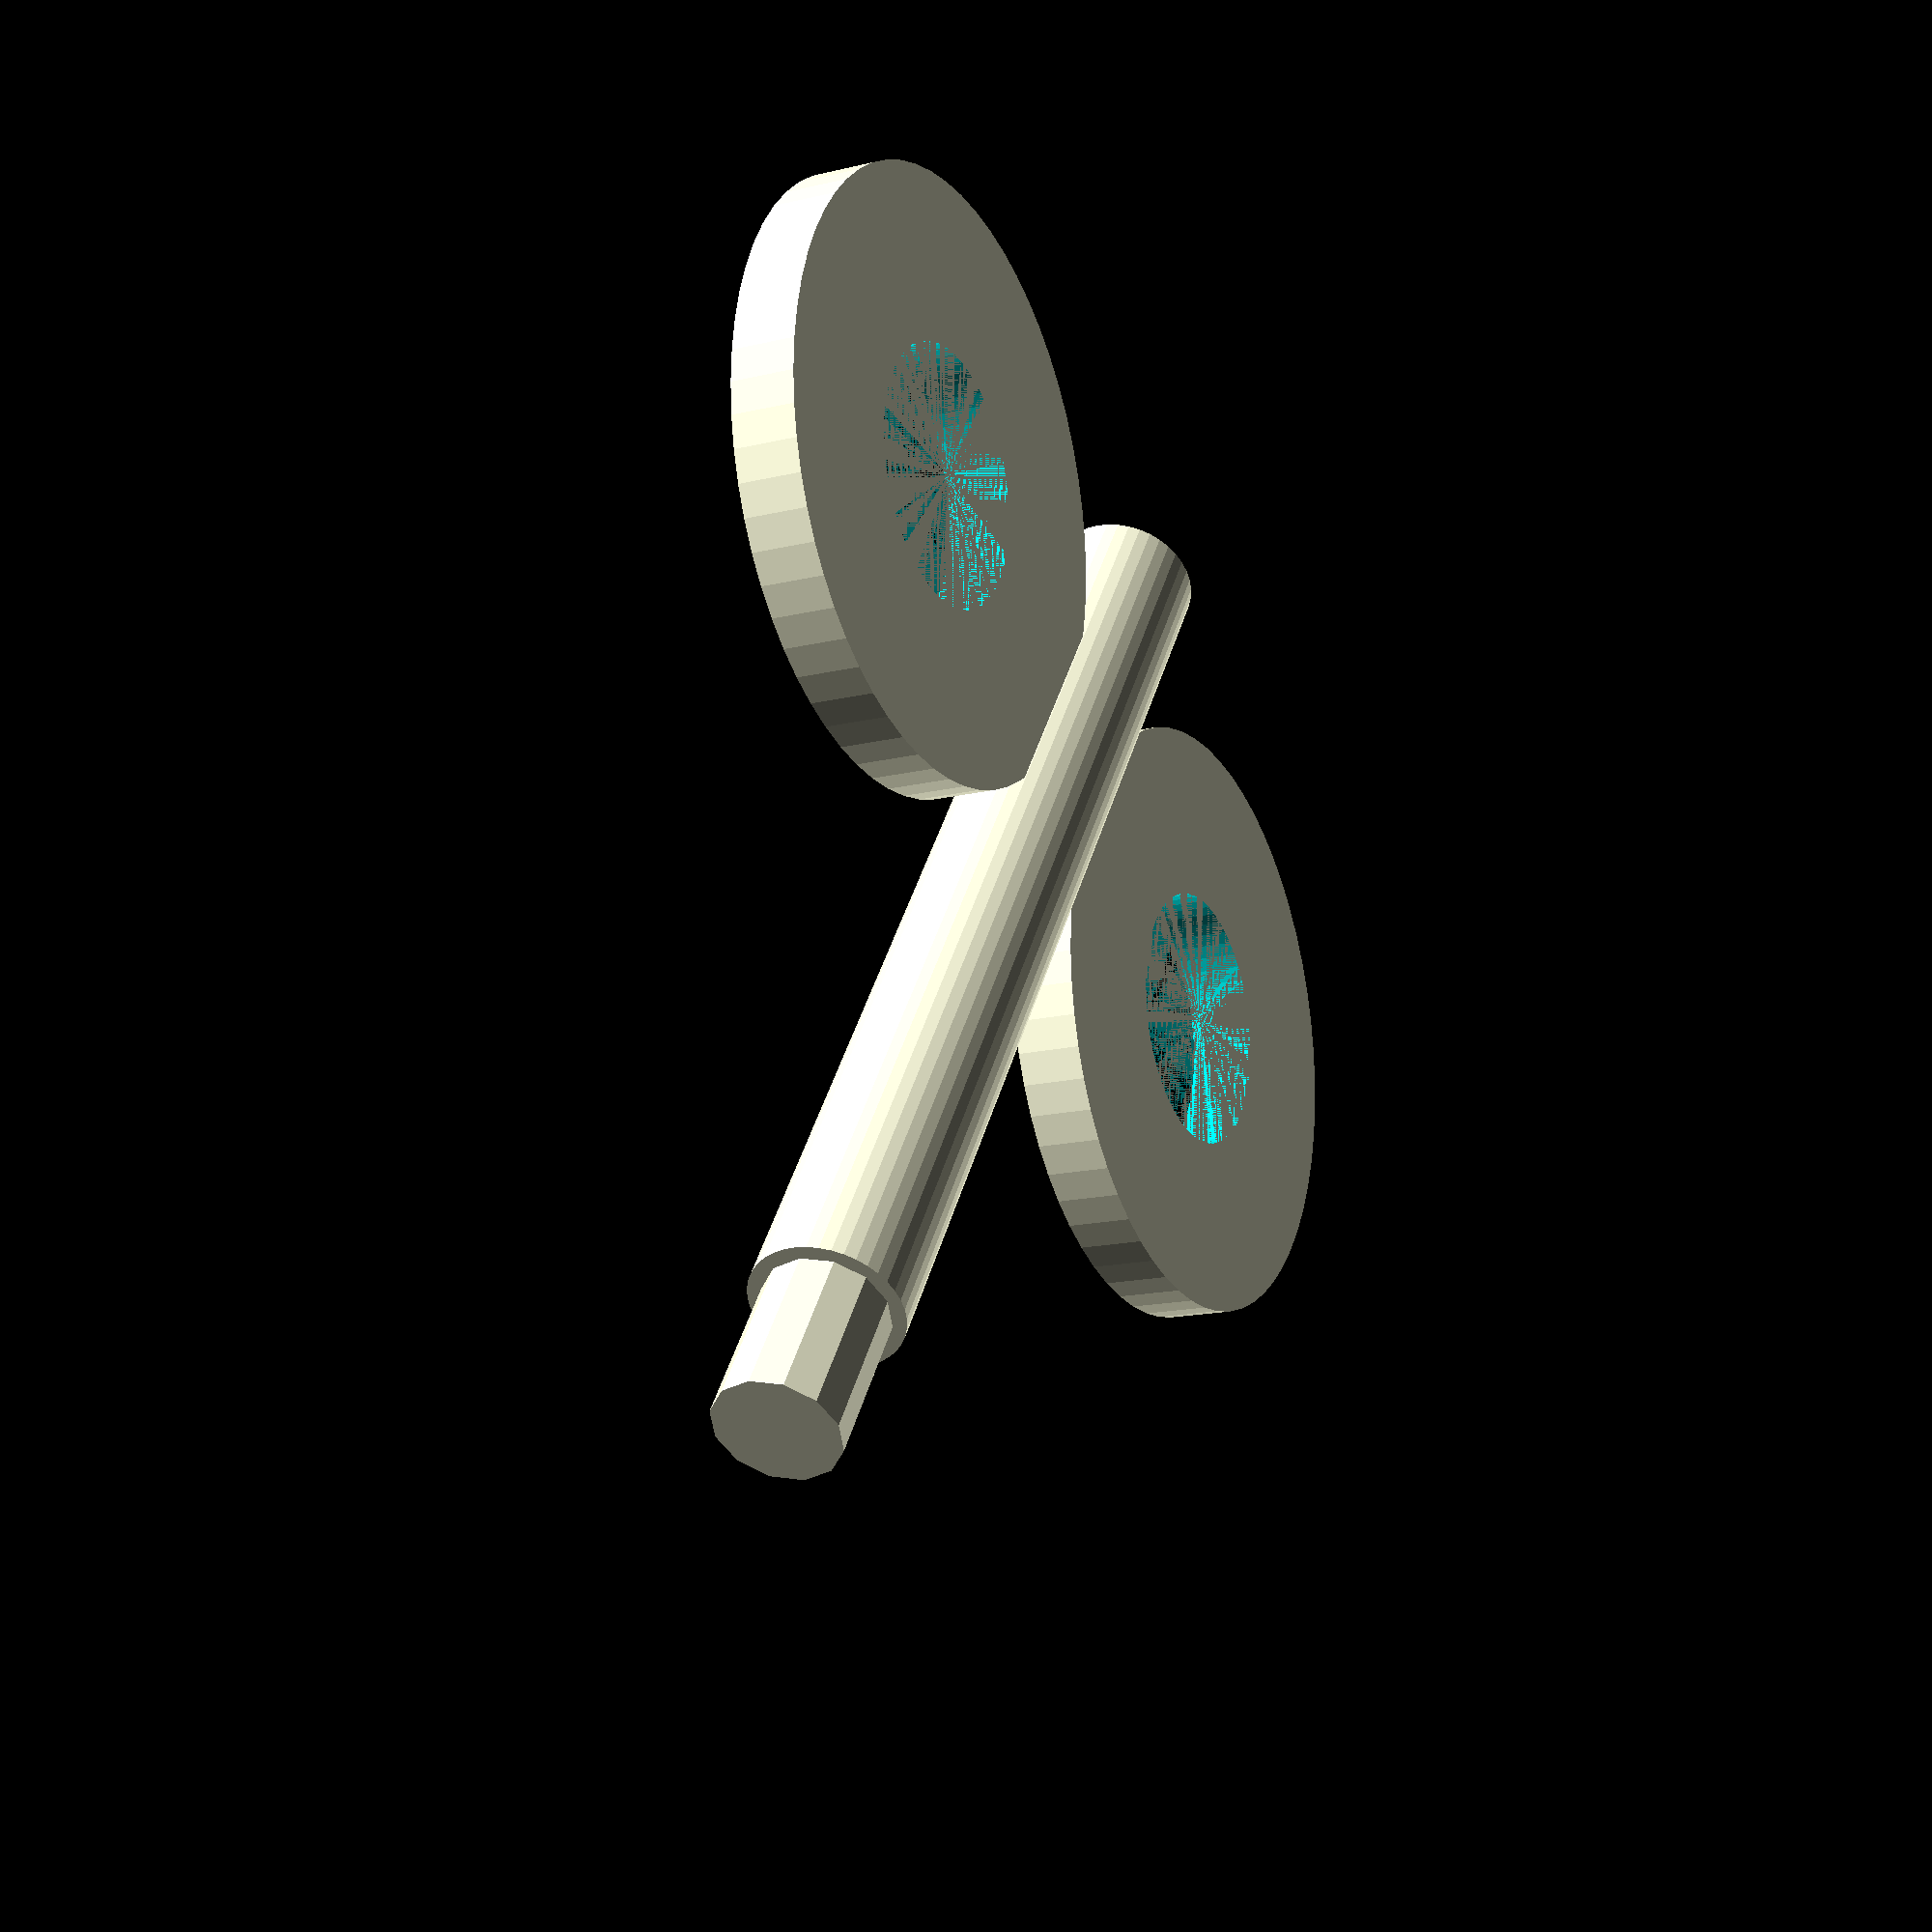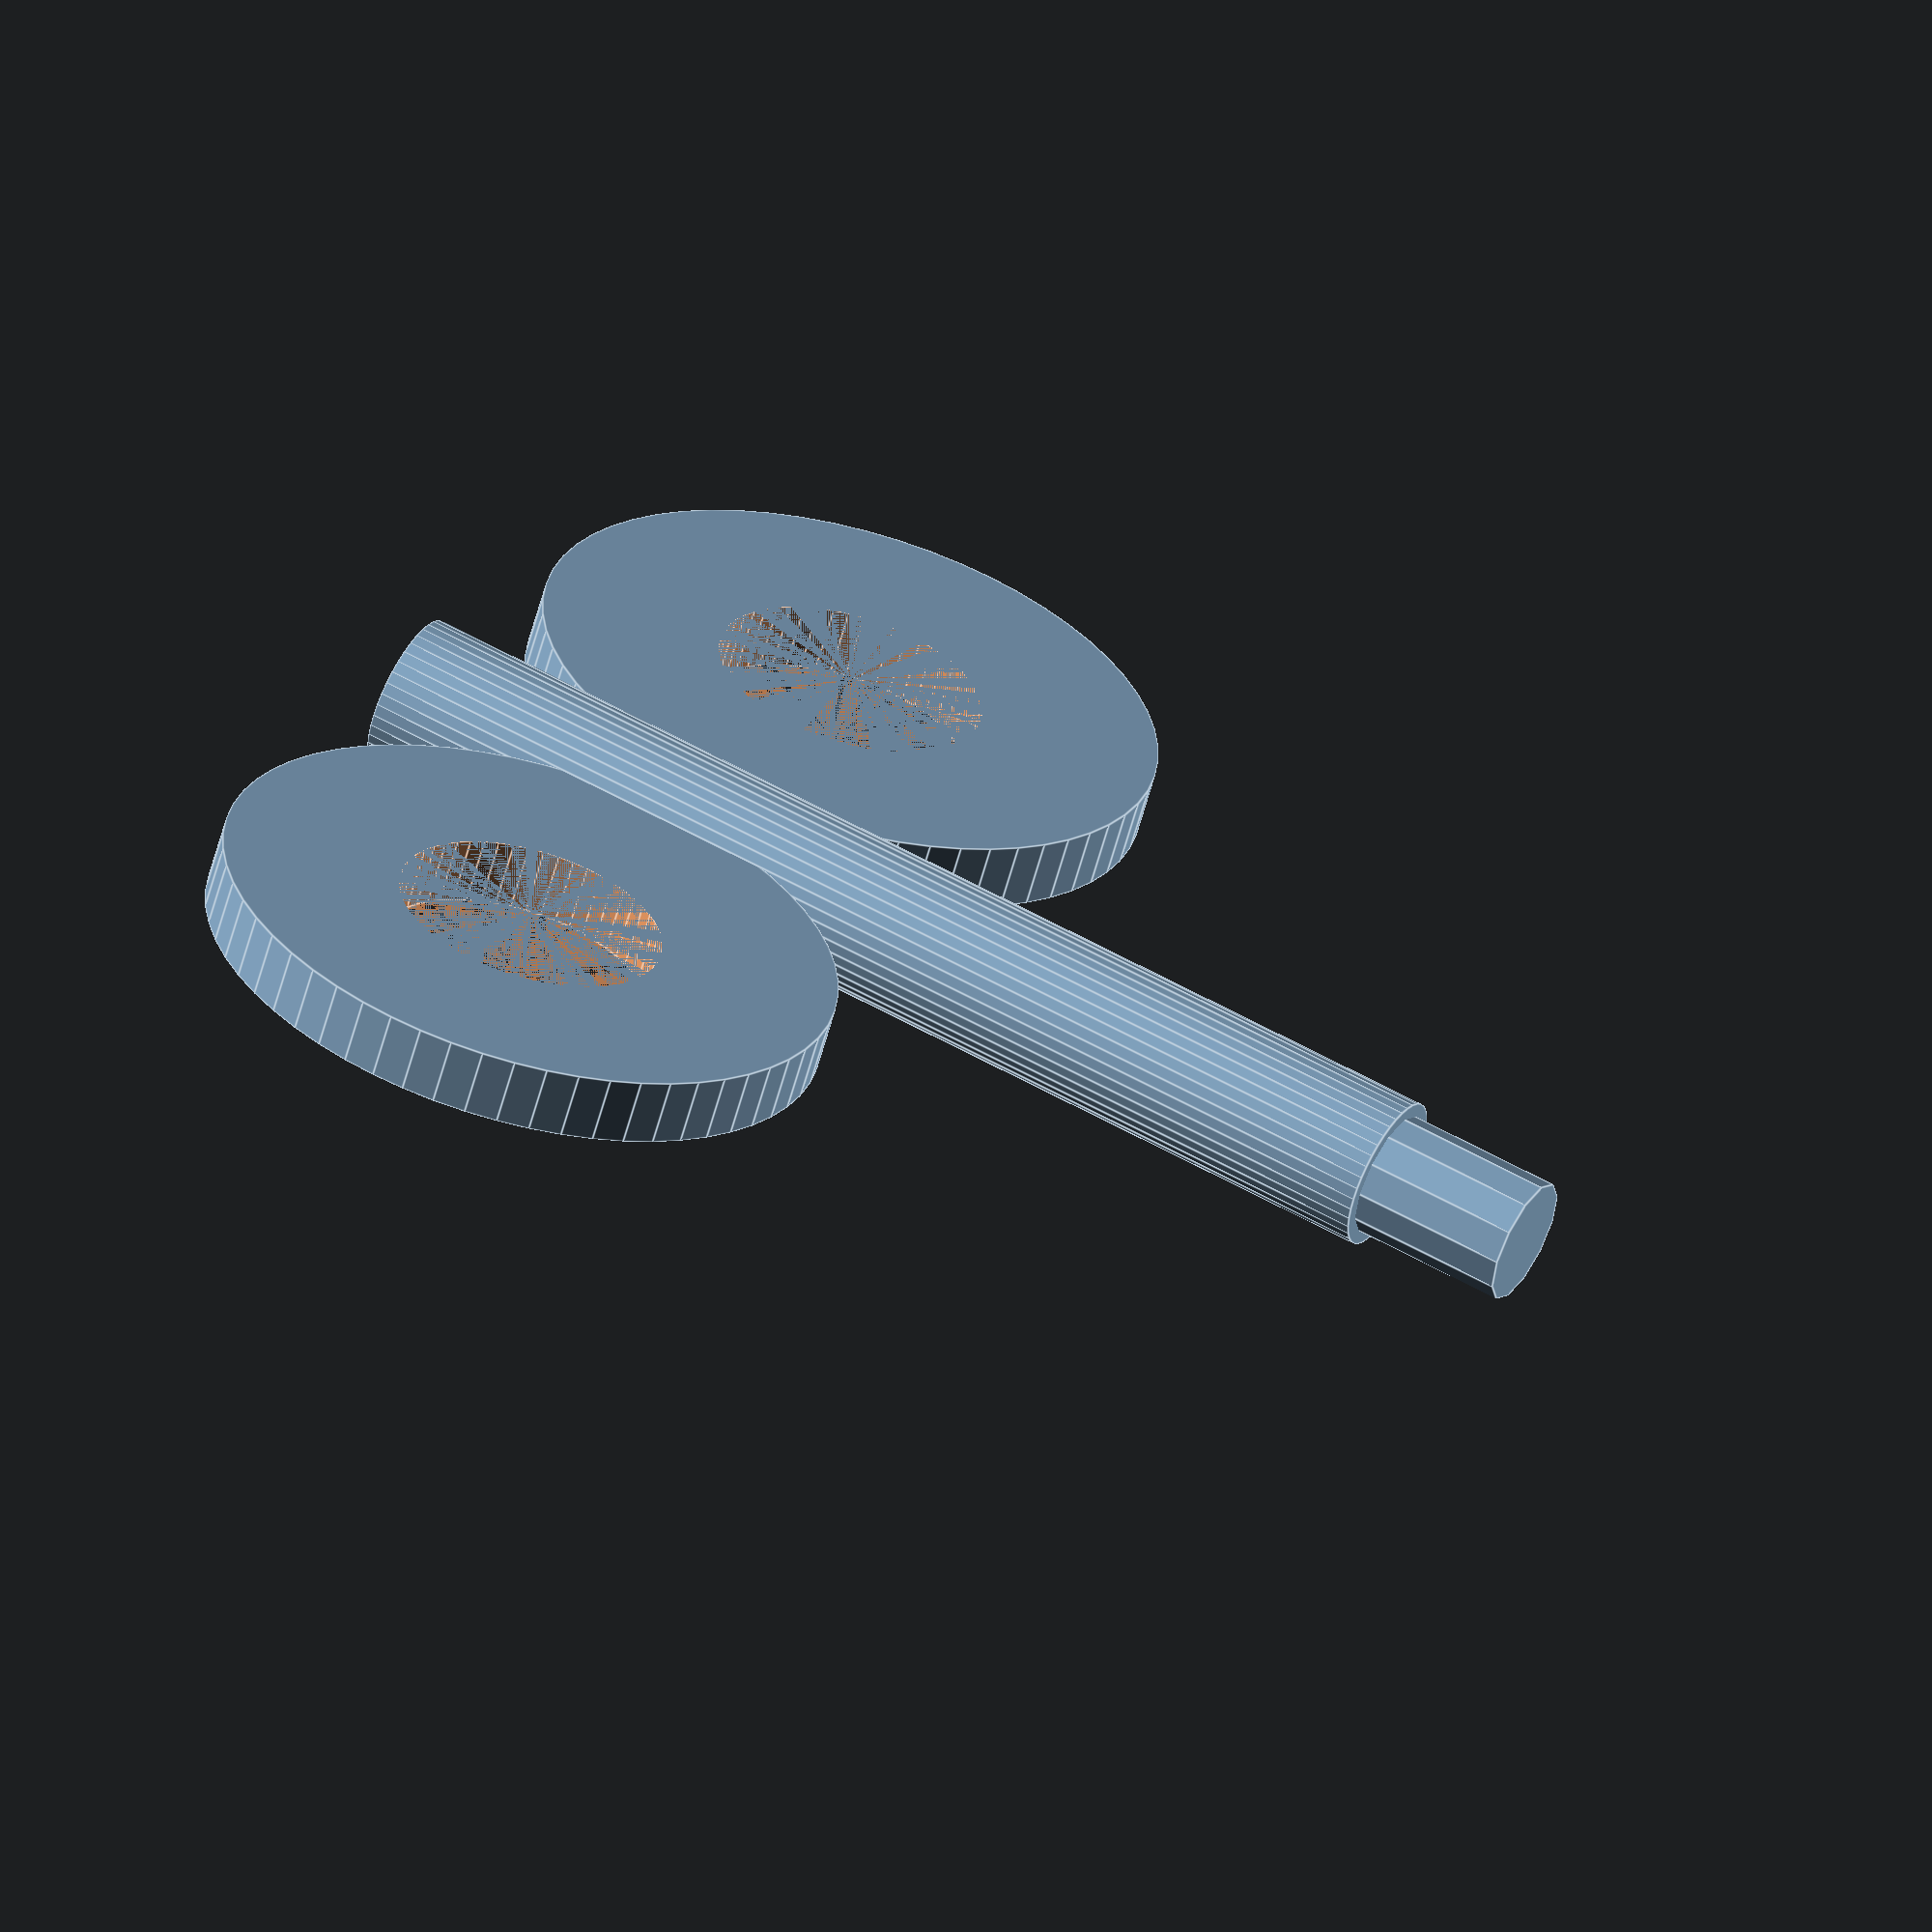
<openscad>
a = 1.7;//stick radius
b = 2.8/2;//joint diameter/2
c = 1.5;//handle thickness
d = 7;//handle radius
e = 55;//handle polygon
f = 3;//handle hole radius
x = 7;//handle x
y = 8;//handle y
z = c/2;//handle z

module target(){
    union(){
        rotate([0,90,0])
            cylinder(h = 25, r = a, $fn = 40);//stick
        rotate([0,90,0])
            cylinder(h = 28.5, r = b, $fn = 12);//3mm joint
        
//R_handle
        translate([x,-y,-z]){
            cylinder(h = c, r = d, $fn = e+5);
            }
      
//L_handle
        translate([x,y,-z]){
            cylinder(h = c, r = d, $fn = e+5);
        }
    
    }
}

module tool(){
//R_hole
     translate([x,-y,-z]){
          cylinder(h = c, r = f, $fn = e);
            }

//L_hole
     translate([x,y,-z]){
          cylinder(h = c, r = f, $fn = e);
            }
        }
        
difference(){
    target();
    tool();
    }

</openscad>
<views>
elev=195.7 azim=234.7 roll=62.9 proj=p view=solid
elev=241.4 azim=333.0 roll=15.3 proj=o view=edges
</views>
